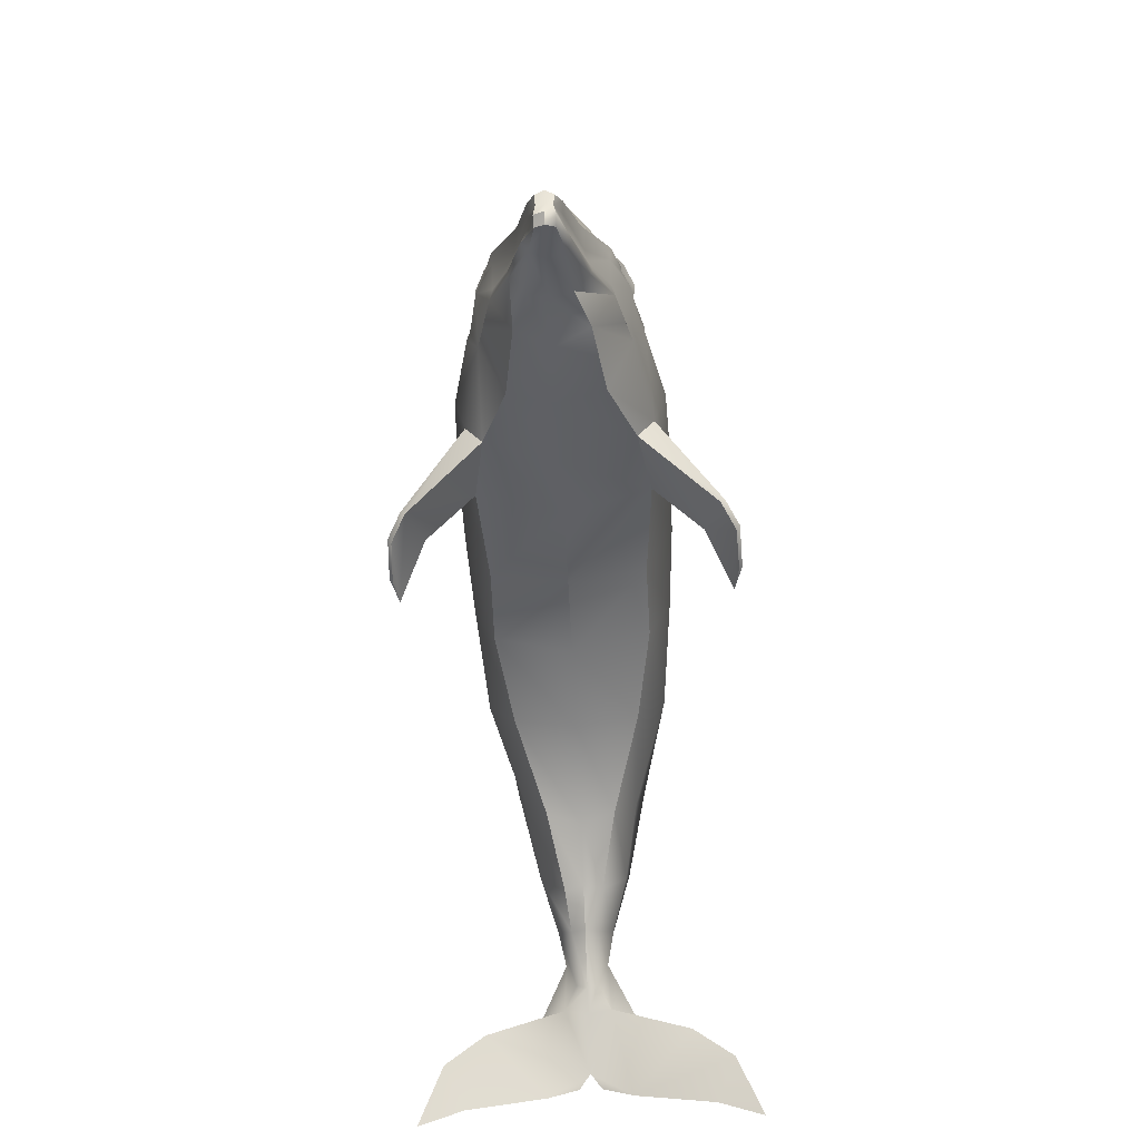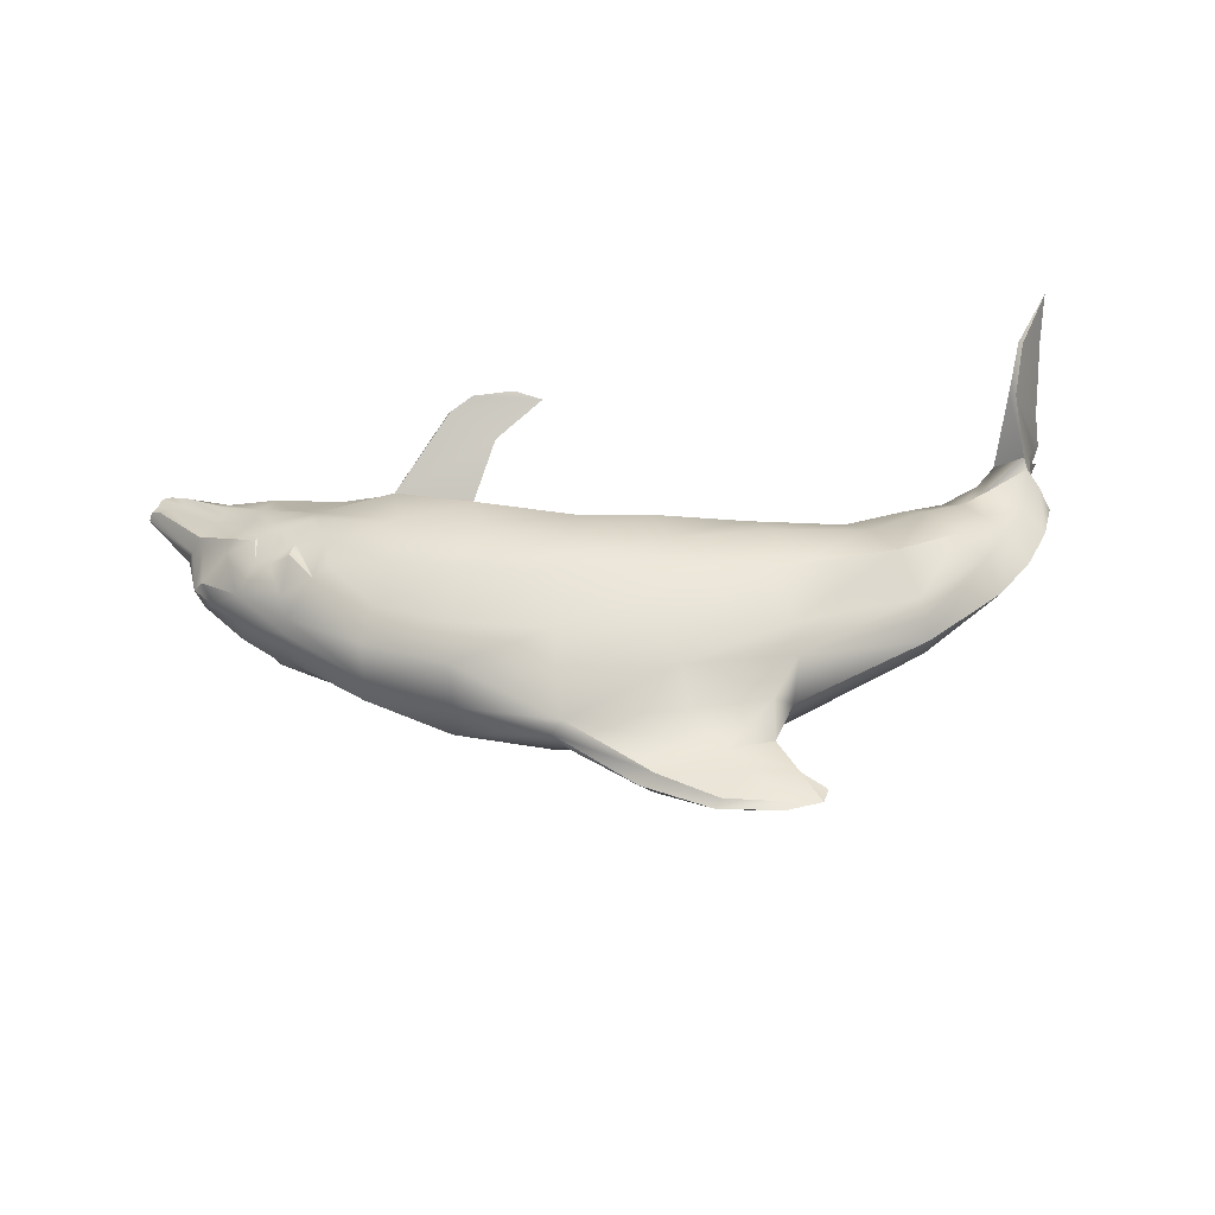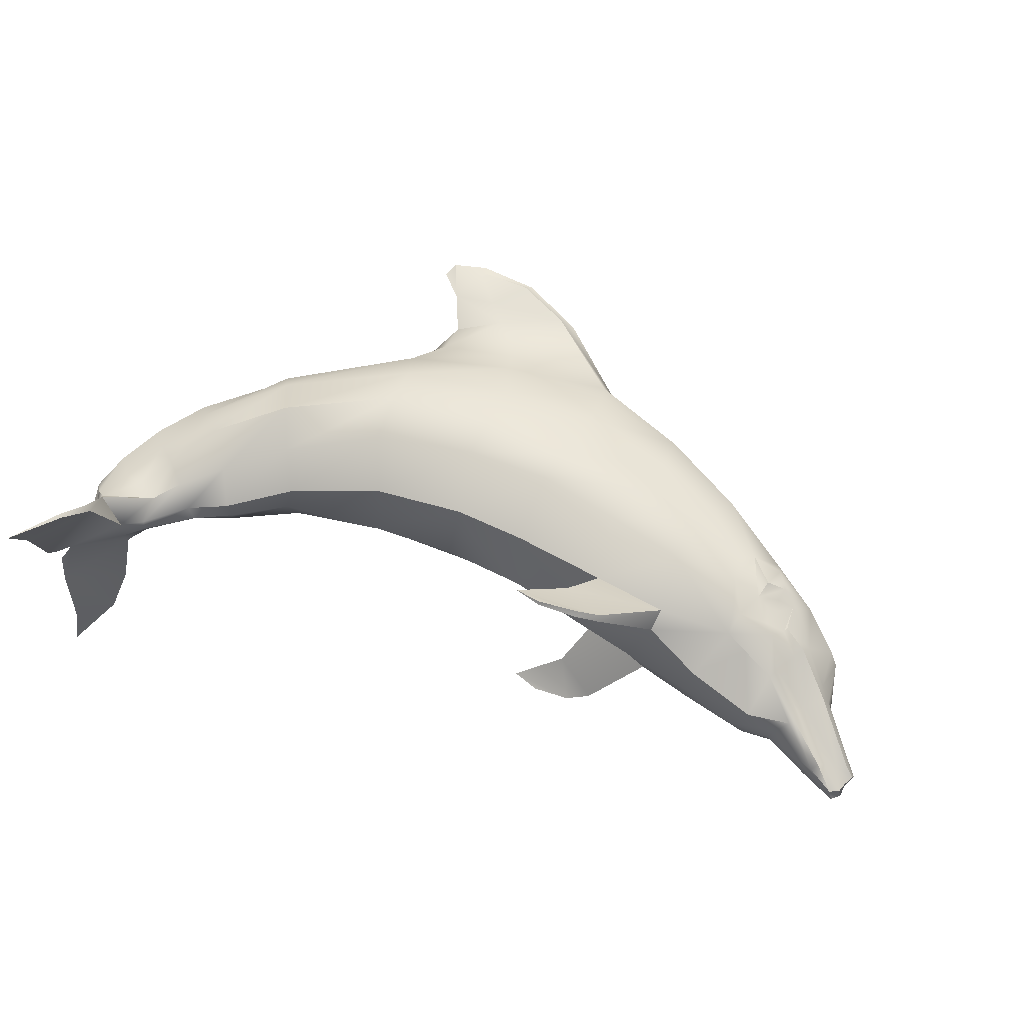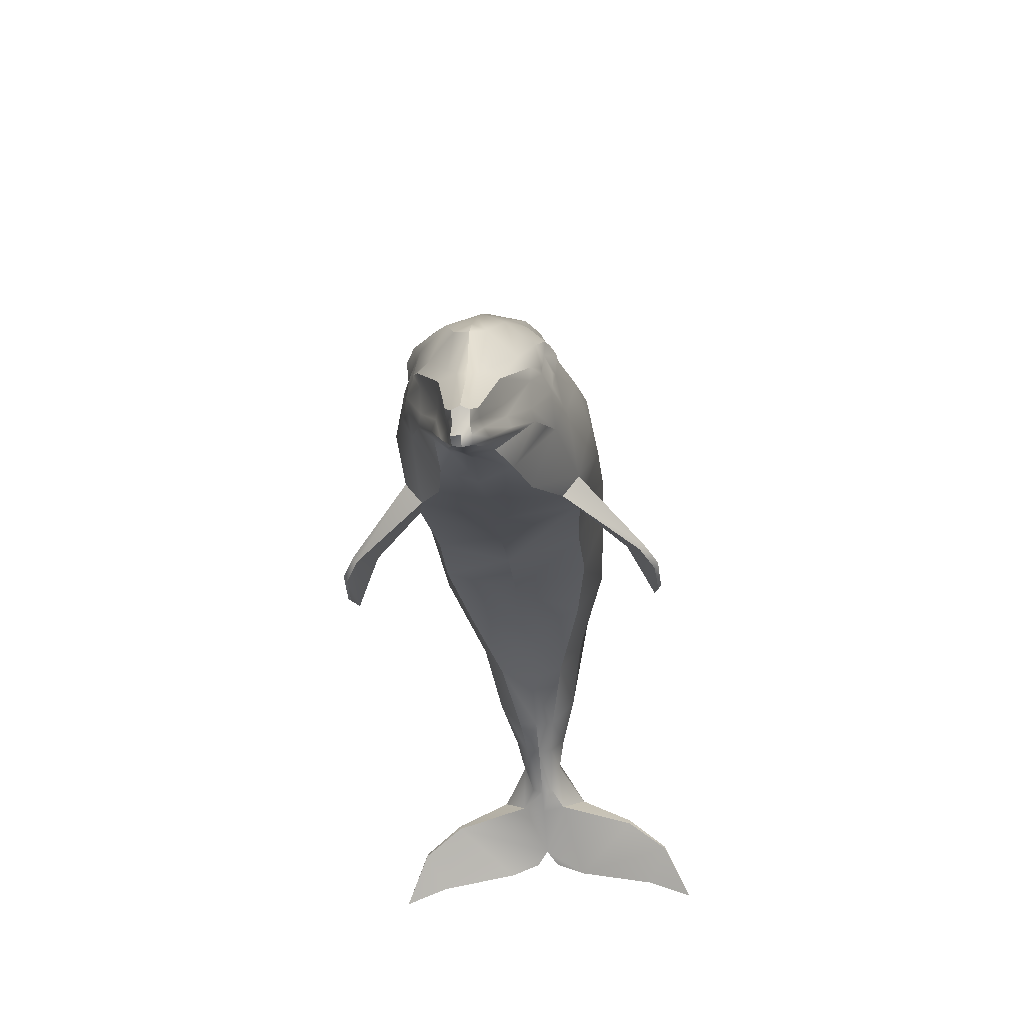
<metadata>
{"format":"obj","ext":"obj","renderer":"f3d","projection":"perspective","resolution":1024,"background":"white","views":[{"elev":-57.5,"azim":-87.4,"up":"+Z"},{"elev":39.5,"azim":-1.8,"up":"+Y"},{"elev":68.5,"azim":-158.5,"up":"+Y"},{"elev":-29.2,"azim":-84.5,"up":"+Z"}]}
</metadata>
<code>
v 13.66 0 548.4
v -24.94 0 513.6
v -19.61 -8.13 512.8
v 21.28 -6.1 547.1
v 46.68 0 564.4
v 49.99 -3.56 561.3
v 78.18 0 566.7
v 79.96 -1.27 562.3
v 96.21 0 561.8
v 88.85 0 496.3
v 78.18 0 521.2
v 78.69 -9.91 503.2
v 39.06 -11.68 511
v 54.05 -6.1 532.4
v 64.72 -3.56 544
v -201.2 0 402.6
v -196.1 -7.62 406.4
v -190.8 0 414.3
v -173.3 0 430
v -177.1 -13.97 423.7
v -113.6 0 472.9
v -147.6 0 449.3
v -152.4 -5.33 444.5
v -114.6 -18.29 466.8
v -151.4 -13.97 442.4
v -70.92 0 493.5
v -71.68 -22.35 488.2
v -22.66 -24.64 497.8
v 35.51 -26.67 496.3
v 91.64 -20.32 484.4
v 157.9 -11.68 448.3
v 159.2 0 452.4
v 199.9 0 417.3
v 192.2 -14.73 408.2
v 217.9 0 393.7
v 208 -11.94 381.2
v 230.3 0 369.8
v 220.9 -7.87 358.4
v 236.4 0 349.7
v 230.8 -9.65 342.4
v 232.6 0 330.9
v 228.6 -7.37 334.8
v -154 -22.35 436.1
v -137.7 -32.77 434.8
v -108.3 -29.97 452.9
v -71.17 -32 469.4
v -22.66 -35.81 480
v 27.89 -34.04 478.8
v 88.34 -28.45 470.9
v 154.6 -18.29 441.4
v -159.6 -31.75 423.4
v -149.4 -36.58 421.9
v -167.2 -27.43 416.3
v -183.4 -20.83 399.3
v -197.7 -10.16 385
v -158 -30.99 416.3
v -147.1 -35.81 412
v -199.4 -13.97 377.4
v -224.3 -7.37 346.9
v -219.2 -7.37 344.7
v -192.6 -14.99 367.8
v -206.8 0 376.2
v -230.4 0 344.7
v -229.2 -4.06 343.1
v -204 -5.08 378.4
v -160.6 -30.73 410.4
v -167.9 -30.48 402.6
v -166.9 -30.73 399.8
v -180.4 -26.42 395.2
v -177.1 -25.91 389.9
v -188.8 -16.26 364
v -212.9 -8.38 343.6
v -170.5 -25.91 378.9
v -161.6 -34.54 394.2
v -138.7 -34.8 386.3
v -167.9 -27.43 373.4
v -156.5 -34.8 399.5
v -154.5 -34.54 408.7
v -140.8 -38.61 398
v -209.1 -10.92 340.8
v -187.2 -18.29 358.9
v -150.7 -31.75 381.2
v -163.9 -17.02 351.8
v -128.3 -22.35 361.2
v -181.4 -10.16 351
v -186.7 -17.27 355.3
v -99.87 -43.18 382.5
v -98.1 -35.05 372.6
v -136.4 -40.39 399
v -96.83 -49.28 412.7
v -131.4 -40.13 416.8
v -130.4 -36.58 429.7
v -100.1 -42.67 436.4
v -68.63 -46.23 446
v -56.69 -51.05 420.9
v -18.09 -48.01 448.3
v -13.01 -51.05 429.5
v 29.92 -46.23 453.4
v 31.95 -49.02 429.7
v 85.8 -43.94 447.3
v 85.29 -44.7 420.4
v 145 -33.02 422.4
v 134.8 -28.45 400
v 180.3 -23.37 397.5
v 165.6 -21.84 377.7
v 198.1 -13.97 373.4
v 187.4 -14.22 362.4
v 210 -9.91 356.9
v 199.3 -10.67 350
v 224.2 -18.29 338.6
v -61.01 -41.15 388.1
v -11.48 -37.59 395.5
v 26.36 -38.1 397.5
v 74.62 -30.99 395
v 124.4 -17.27 381.5
v 157.9 -9.65 361.4
v 178.8 -7.11 353
v 199.9 -5.59 336
v 209.2 -11.94 327.9
v -71.68 -73.66 357.4
v -72.44 -71.37 354.6
v -49.58 -64.52 368.5
v -25.96 -77.22 353.3
v -40.18 -80.77 350.5
v -60.5 -80.01 353
v -15.04 0 382.3
v -58.47 0 372.3
v 72.34 0 384
v 127.7 0 377.2
v 175.2 0 350.5
v 199.6 0 334
v -123.8 0 358.6
v -88.95 0 365.7
v -156 0 349
v -178.6 0 349
v -206.6 -7.87 337.8
v -203.5 0 336.5
v -220 -4.57 330.7
v -222.3 0 328.4
v 234.9 -63.25 286.5
v 221.4 -73.15 304.5
v 236.2 -86.61 277.9
v 228 -16.51 324.3
v 233.6 -9.65 310.1
v 232.1 0 318.2
v 238.2 -5.84 301.2
v 234.4 0 308.3
v 222.4 -24.13 336
v -227.1 0 338.1
v -226.6 -3.81 337.8
v -224.8 -4.83 332.7
v -226.6 0 332
v -60 -78.23 350.2
v -39.93 -79.25 349.2
v 87.58 0 542
v 99.26 0 553.7
v 28.14 0 385.8
v 154.9 0 360.7
v 209.5 0 325.4
v 214.6 -52.32 317.7
v 219.7 -73.15 302.7
v 217.6 -52.32 320.8
v 236.4 -21.59 294.4
v -150.9 0 447.3
v 21.28 6.1 547.1
v -19.61 8.13 512.8
v 49.99 3.56 561.3
v 79.96 1.27 562.3
v 78.69 9.91 503.2
v 54.05 6.1 532.4
v 39.06 11.68 511
v 64.72 3.56 544
v -196.1 7.62 406.4
v -177.1 13.97 423.7
v -152.4 5.33 444.5
v -151.4 13.97 442.4
v -114.6 18.29 466.8
v -71.68 22.35 488.2
v -22.66 24.64 497.8
v 35.51 26.67 496.3
v 91.64 20.32 484.4
v 157.9 11.68 448.3
v 192.2 14.73 408.2
v 208 11.94 381.2
v 220.9 7.87 358.4
v 230.8 9.65 342.4
v 228.6 7.37 334.8
v -154 22.35 436.1
v -137.7 32.77 434.8
v -108.3 29.97 452.9
v -71.17 32 469.4
v -22.66 35.81 480
v 27.89 34.04 478.8
v 88.34 28.45 470.9
v 154.6 18.29 441.4
v -149.4 36.58 421.9
v -159.6 31.75 423.4
v -167.2 27.43 416.3
v -183.4 20.83 399.3
v -197.7 10.16 385
v -147.1 35.81 412
v -158 30.99 416.3
v -199.4 13.97 377.4
v -219.2 7.37 344.7
v -224.3 7.37 346.9
v -192.6 14.99 367.8
v -204 5.08 378.4
v -229.2 4.06 343.1
v -160.6 30.73 410.4
v -166.9 30.73 399.8
v -167.9 30.48 402.6
v -180.4 26.42 395.2
v -177.1 25.91 389.9
v -188.8 16.26 364
v -212.9 8.38 343.6
v -170.5 25.91 378.9
v -161.6 34.54 394.2
v -138.7 34.8 386.3
v -167.9 27.43 373.4
v -156.5 34.8 399.5
v -154.5 34.54 408.7
v -140.8 38.61 398
v -209.1 10.92 340.8
v -187.2 18.29 358.9
v -163.9 17.02 351.8
v -150.7 31.75 381.2
v -128.3 22.35 361.2
v -181.4 10.16 351
v -186.7 17.27 355.3
v -99.87 43.18 382.5
v -98.1 35.05 372.6
v -136.4 40.39 399
v -96.83 49.28 412.7
v -131.4 40.13 416.8
v -130.4 36.58 429.7
v -100.1 42.67 436.4
v -68.63 46.23 446
v -56.69 51.05 420.9
v -18.09 48.01 448.3
v -13.01 51.05 429.5
v 29.92 46.23 453.4
v 31.95 49.02 429.7
v 85.8 43.94 447.3
v 85.29 44.7 420.4
v 145 33.02 422.4
v 134.8 28.45 400
v 180.3 23.37 397.5
v 165.6 21.84 377.7
v 198.1 13.97 373.4
v 187.4 14.22 362.4
v 210 9.91 356.9
v 199.3 10.67 350
v 224.2 18.29 338.6
v -61.01 41.15 388.1
v -11.48 37.59 395.5
v 26.36 38.1 397.5
v 74.62 30.99 395
v 124.4 17.27 381.5
v 157.9 9.65 361.4
v 178.8 7.11 353
v 199.9 5.59 336
v 209.2 11.94 327.9
v -71.68 73.66 357.4
v -72.44 71.37 354.6
v -49.58 64.52 368.5
v -25.96 77.22 353.3
v -60.5 80.01 353
v -40.18 80.77 350.5
v -206.6 7.87 337.8
v -220 4.57 330.7
v 236.2 86.61 277.9
v 221.4 73.15 304.5
v 234.9 63.25 286.5
v 228 16.51 324.3
v 233.6 9.65 310.1
v 238.2 5.84 301.2
v 222.4 24.13 336
v -226.6 3.81 337.8
v -224.8 4.83 332.7
v -39.93 79.25 349.2
v -60 78.23 350.2
v 219.7 73.15 302.7
v 214.6 52.32 317.7
v 217.6 52.32 320.8
v 236.4 21.59 294.4
f 1 2 3
f 1 3 4
f 1 4 5
f 1 5 167
f 1 167 165
f 1 165 2
f 2 165 166
f 2 166 26
f 2 26 27
f 2 27 3
f 3 27 28
f 3 28 13
f 3 13 4
f 4 13 14
f 4 14 6
f 4 6 5
f 5 6 7
f 5 7 168
f 5 168 167
f 6 14 15
f 6 15 8
f 6 8 7
f 7 8 9
f 7 9 168
f 8 15 9
f 9 155 156
f 10 11 12
f 10 12 30
f 10 30 31
f 10 31 32
f 10 32 181
f 10 181 169
f 10 169 11
f 11 169 170
f 11 170 155
f 11 155 15
f 11 15 14
f 11 14 13
f 11 13 12
f 12 13 29
f 12 29 30
f 13 28 29
f 15 155 9
f 16 17 18
f 16 18 173
f 16 173 200
f 16 200 207
f 16 207 62
f 16 62 65
f 16 65 17
f 17 65 55
f 17 55 54
f 17 54 20
f 17 20 19
f 17 19 18
f 18 19 174
f 18 174 173
f 19 20 164
f 19 164 175
f 19 175 174
f 20 54 53
f 20 53 43
f 20 43 25
f 20 25 23
f 20 23 164
f 21 22 23
f 21 23 24
f 21 24 26
f 21 26 178
f 21 178 177
f 21 177 176
f 21 176 175
f 21 175 22
f 22 175 164
f 22 164 23
f 23 25 24
f 24 25 45
f 24 45 27
f 24 27 26
f 25 43 44
f 25 44 45
f 26 166 178
f 27 45 46
f 27 46 28
f 28 46 47
f 28 47 29
f 29 47 48
f 29 48 30
f 30 48 49
f 30 49 31
f 31 49 50
f 31 50 34
f 31 34 33
f 31 33 32
f 32 33 183
f 32 183 182
f 32 182 181
f 33 34 35
f 33 35 184
f 33 184 183
f 34 50 102
f 34 102 104
f 34 104 36
f 34 36 35
f 35 36 37
f 35 37 185
f 35 185 184
f 36 104 106
f 36 106 38
f 36 38 37
f 37 38 39
f 37 39 186
f 37 186 185
f 38 106 108
f 38 108 40
f 38 40 39
f 39 40 41
f 39 41 187
f 39 187 186
f 40 108 110
f 40 110 42
f 40 42 41
f 41 42 145
f 41 145 187
f 42 110 143
f 42 143 144
f 42 144 145
f 43 53 51
f 43 51 44
f 44 51 52
f 44 52 57
f 44 57 92
f 44 92 45
f 45 92 93
f 45 93 46
f 46 93 94
f 46 94 47
f 47 94 96
f 47 96 48
f 48 96 98
f 48 98 49
f 49 98 100
f 49 100 50
f 50 100 102
f 51 53 56
f 51 56 52
f 52 56 57
f 53 54 69
f 53 69 67
f 53 67 66
f 53 66 56
f 54 55 58
f 54 58 69
f 55 65 58
f 56 66 78
f 56 78 57
f 57 78 77
f 57 77 79
f 57 79 89
f 57 89 91
f 57 91 92
f 58 65 59
f 58 59 61
f 58 61 70
f 58 70 69
f 59 60 61
f 59 65 64
f 59 64 150
f 59 150 60
f 60 150 72
f 60 72 71
f 60 71 61
f 61 71 70
f 62 63 64
f 62 64 65
f 62 207 63
f 63 207 208
f 63 208 278
f 63 278 149
f 63 149 64
f 64 149 150
f 66 67 68
f 66 68 77
f 66 77 78
f 67 69 68
f 68 69 70
f 68 70 74
f 68 74 77
f 70 71 73
f 70 73 74
f 71 72 81
f 71 81 76
f 71 76 73
f 72 150 151
f 72 151 80
f 72 80 81
f 73 76 75
f 73 75 74
f 74 75 79
f 74 79 77
f 75 82 83
f 75 83 84
f 75 84 87
f 75 87 89
f 75 89 79
f 76 81 86
f 76 86 85
f 76 85 83
f 76 83 82
f 80 151 138
f 80 138 136
f 80 136 86
f 80 86 81
f 83 85 135
f 83 135 134
f 83 134 84
f 84 134 132
f 84 132 88
f 84 88 87
f 85 86 136
f 85 136 137
f 85 137 135
f 87 88 120
f 87 120 111
f 87 111 95
f 87 95 90
f 87 90 89
f 88 132 133
f 88 133 111
f 88 111 122
f 88 122 121
f 88 121 120
f 89 90 93
f 89 93 91
f 90 95 94
f 90 94 93
f 91 93 92
f 94 95 96
f 95 111 97
f 95 97 96
f 96 97 98
f 97 111 112
f 97 112 99
f 97 99 98
f 98 99 100
f 99 112 113
f 99 113 101
f 99 101 100
f 100 101 102
f 101 113 114
f 101 114 103
f 101 103 102
f 102 103 104
f 103 114 115
f 103 115 105
f 103 105 104
f 104 105 106
f 105 115 116
f 105 116 107
f 105 107 106
f 106 107 108
f 107 116 117
f 107 117 109
f 107 109 108
f 108 109 148
f 108 148 110
f 109 117 118
f 109 118 119
f 109 119 148
f 110 148 143
f 111 120 122
f 111 133 127
f 111 127 126
f 111 126 112
f 112 126 157
f 112 157 113
f 113 157 114
f 114 157 128
f 114 128 115
f 115 128 129
f 115 129 116
f 116 129 158
f 116 158 130
f 116 130 117
f 117 130 118
f 118 130 131
f 118 131 159
f 118 159 119
f 119 159 147
f 119 147 163
f 119 163 160
f 119 160 162
f 119 162 148
f 120 121 125
f 120 125 124
f 120 124 123
f 120 123 122
f 121 122 153
f 121 153 125
f 122 123 153
f 123 124 154
f 123 154 153
f 124 125 153
f 124 153 154
f 126 127 255
f 126 255 256
f 126 256 157
f 127 133 231
f 127 231 254
f 127 254 255
f 128 157 256
f 128 256 257
f 128 257 129
f 129 257 258
f 129 258 158
f 130 158 260
f 130 260 131
f 131 260 261
f 131 261 262
f 131 262 159
f 132 134 225
f 132 225 227
f 132 227 133
f 133 227 231
f 134 135 228
f 134 228 225
f 135 137 269
f 135 269 228
f 136 138 137
f 137 138 139
f 137 139 269
f 138 151 139
f 139 151 152
f 139 152 270
f 139 270 269
f 140 141 142
f 140 142 161
f 140 161 163
f 140 163 141
f 141 163 162
f 141 162 160
f 141 160 161
f 141 161 142
f 143 148 162
f 143 162 144
f 144 162 163
f 144 163 146
f 144 146 145
f 145 146 147
f 145 147 275
f 145 275 274
f 145 274 187
f 146 163 147
f 147 159 262
f 147 262 283
f 147 283 285
f 147 285 276
f 147 276 275
f 149 278 279
f 149 279 152
f 149 152 150
f 150 152 151
f 152 279 270
f 158 258 259
f 158 259 260
f 160 163 161
f 165 167 172
f 165 172 170
f 165 170 166
f 166 170 171
f 166 171 180
f 166 180 179
f 166 179 178
f 167 168 172
f 168 9 155
f 168 155 172
f 169 181 171
f 169 171 170
f 170 172 155
f 171 181 180
f 173 174 199
f 173 199 200
f 174 175 176
f 174 176 188
f 174 188 197
f 174 197 198
f 174 198 199
f 176 177 189
f 176 189 188
f 177 178 191
f 177 191 190
f 177 190 189
f 178 179 192
f 178 192 191
f 179 180 193
f 179 193 192
f 180 181 194
f 180 194 193
f 181 182 195
f 181 195 194
f 182 183 195
f 183 184 249
f 183 249 247
f 183 247 195
f 184 185 251
f 184 251 249
f 185 186 253
f 185 253 251
f 186 187 253
f 187 274 277
f 187 277 253
f 188 189 196
f 188 196 197
f 189 190 235
f 189 235 234
f 189 234 201
f 189 201 196
f 190 191 237
f 190 237 236
f 190 236 235
f 191 192 239
f 191 239 237
f 192 193 241
f 192 241 239
f 193 194 243
f 193 243 241
f 194 195 245
f 194 245 243
f 195 247 245
f 196 201 197
f 197 201 202
f 197 202 198
f 198 202 209
f 198 209 210
f 198 210 211
f 198 211 199
f 199 211 212
f 199 212 203
f 199 203 200
f 200 203 207
f 201 234 222
f 201 222 220
f 201 220 221
f 201 221 202
f 202 221 209
f 203 212 206
f 203 206 204
f 203 204 205
f 203 205 208
f 203 208 207
f 204 206 215
f 204 215 279
f 204 279 278
f 204 278 208
f 204 208 205
f 206 212 213
f 206 213 216
f 206 216 214
f 206 214 215
f 209 221 220
f 209 220 210
f 210 220 217
f 210 217 213
f 210 213 211
f 211 213 212
f 213 217 216
f 214 216 224
f 214 224 223
f 214 223 215
f 215 223 270
f 215 270 279
f 216 217 219
f 216 219 224
f 217 220 222
f 217 222 218
f 217 218 219
f 218 222 232
f 218 232 233
f 218 233 230
f 218 230 231
f 218 231 227
f 218 227 226
f 219 226 225
f 219 225 229
f 219 229 224
f 222 234 232
f 223 224 269
f 223 269 270
f 224 229 269
f 225 226 227
f 225 228 229
f 228 269 229
f 230 233 254
f 230 254 265
f 230 265 263
f 230 263 264
f 230 264 231
f 231 264 254
f 232 234 233
f 233 234 236
f 233 236 238
f 233 238 254
f 234 235 236
f 236 237 238
f 237 239 240
f 237 240 238
f 238 240 255
f 238 255 254
f 239 241 242
f 239 242 240
f 240 242 256
f 240 256 255
f 241 243 244
f 241 244 242
f 242 244 257
f 242 257 256
f 243 245 246
f 243 246 244
f 244 246 258
f 244 258 257
f 245 247 248
f 245 248 246
f 246 248 259
f 246 259 258
f 247 249 250
f 247 250 248
f 248 250 260
f 248 260 259
f 249 251 252
f 249 252 250
f 250 252 261
f 250 261 260
f 251 253 252
f 252 253 277
f 252 277 262
f 252 262 261
f 254 264 265
f 262 277 283
f 263 265 266
f 263 266 267
f 263 267 281
f 263 281 264
f 264 281 266
f 264 266 265
f 266 281 280
f 266 280 268
f 266 268 267
f 267 268 280
f 267 280 281
f 271 272 273
f 271 273 282
f 271 282 272
f 272 282 284
f 272 284 273
f 273 284 285
f 273 285 283
f 273 283 282
f 274 275 284
f 274 284 277
f 275 276 284
f 276 285 284
f 277 284 283
f 282 283 284

</code>
